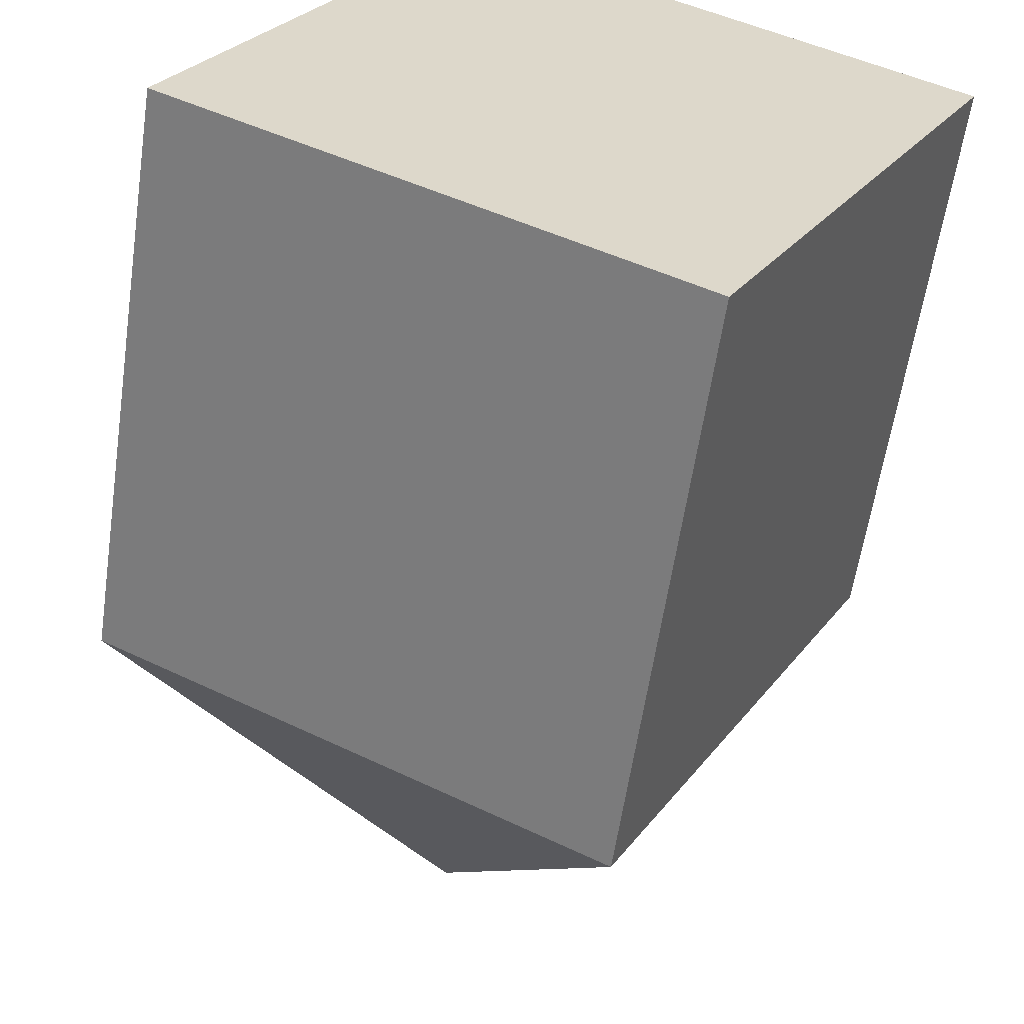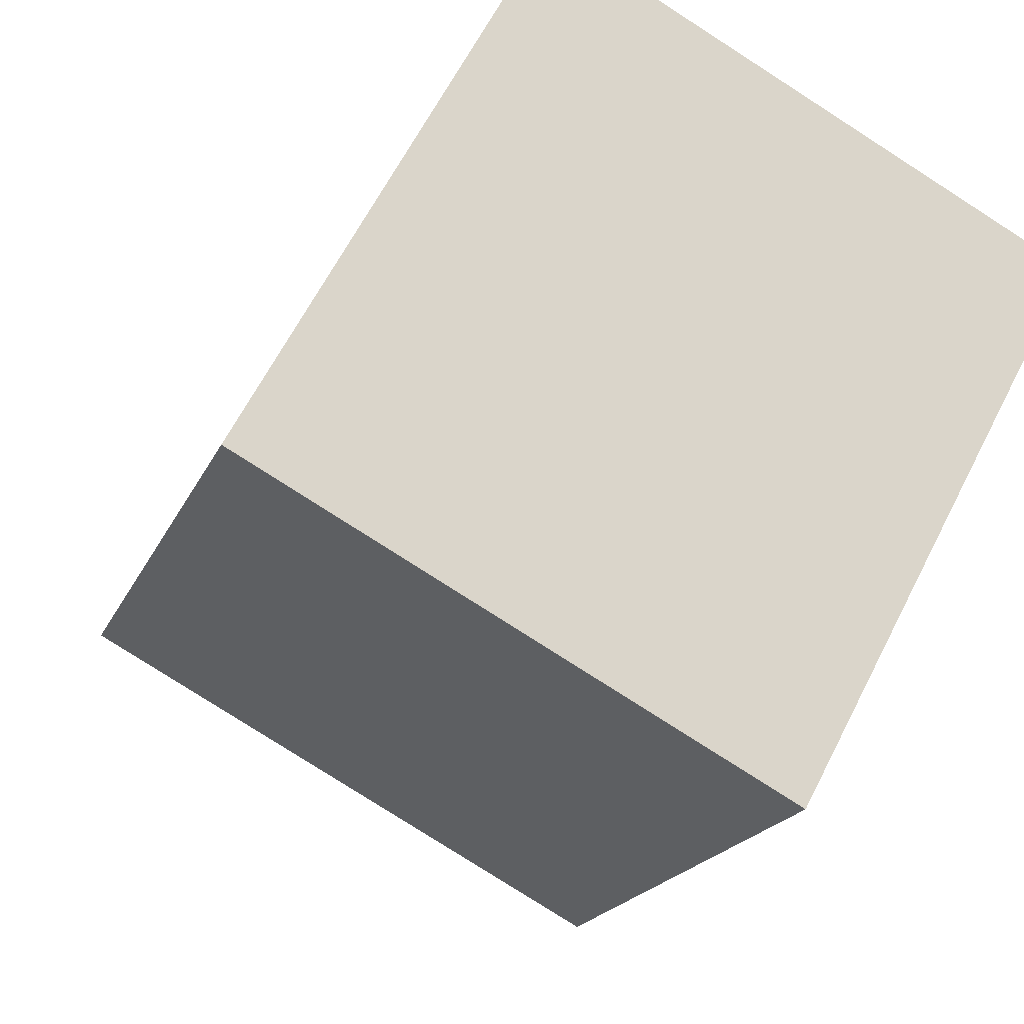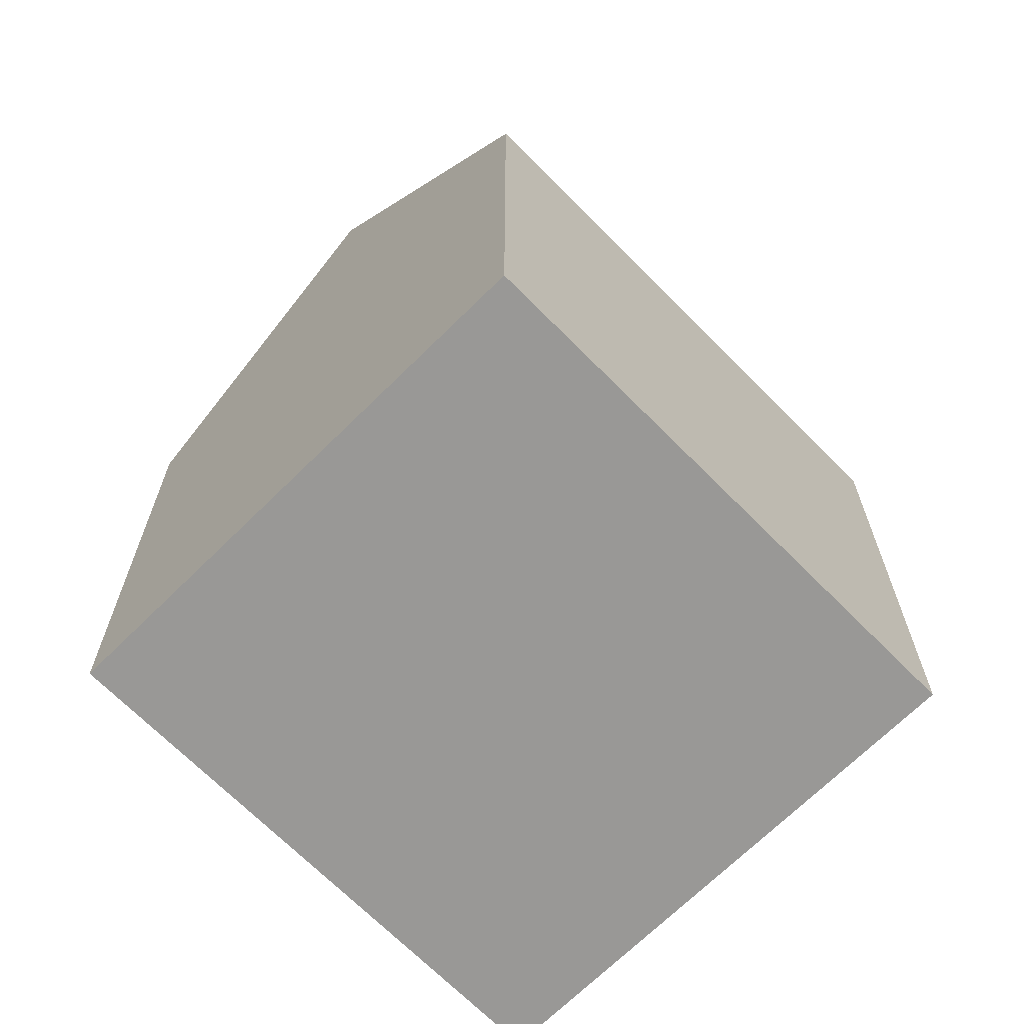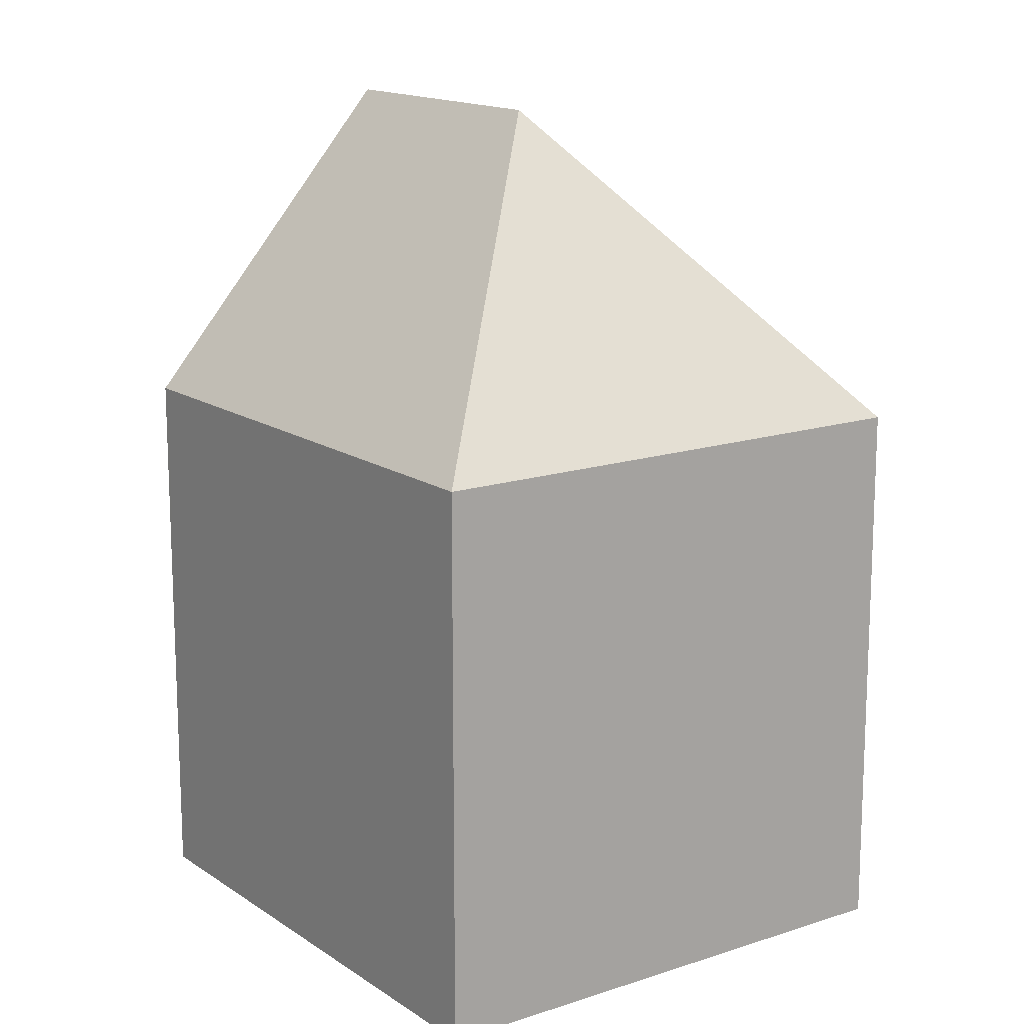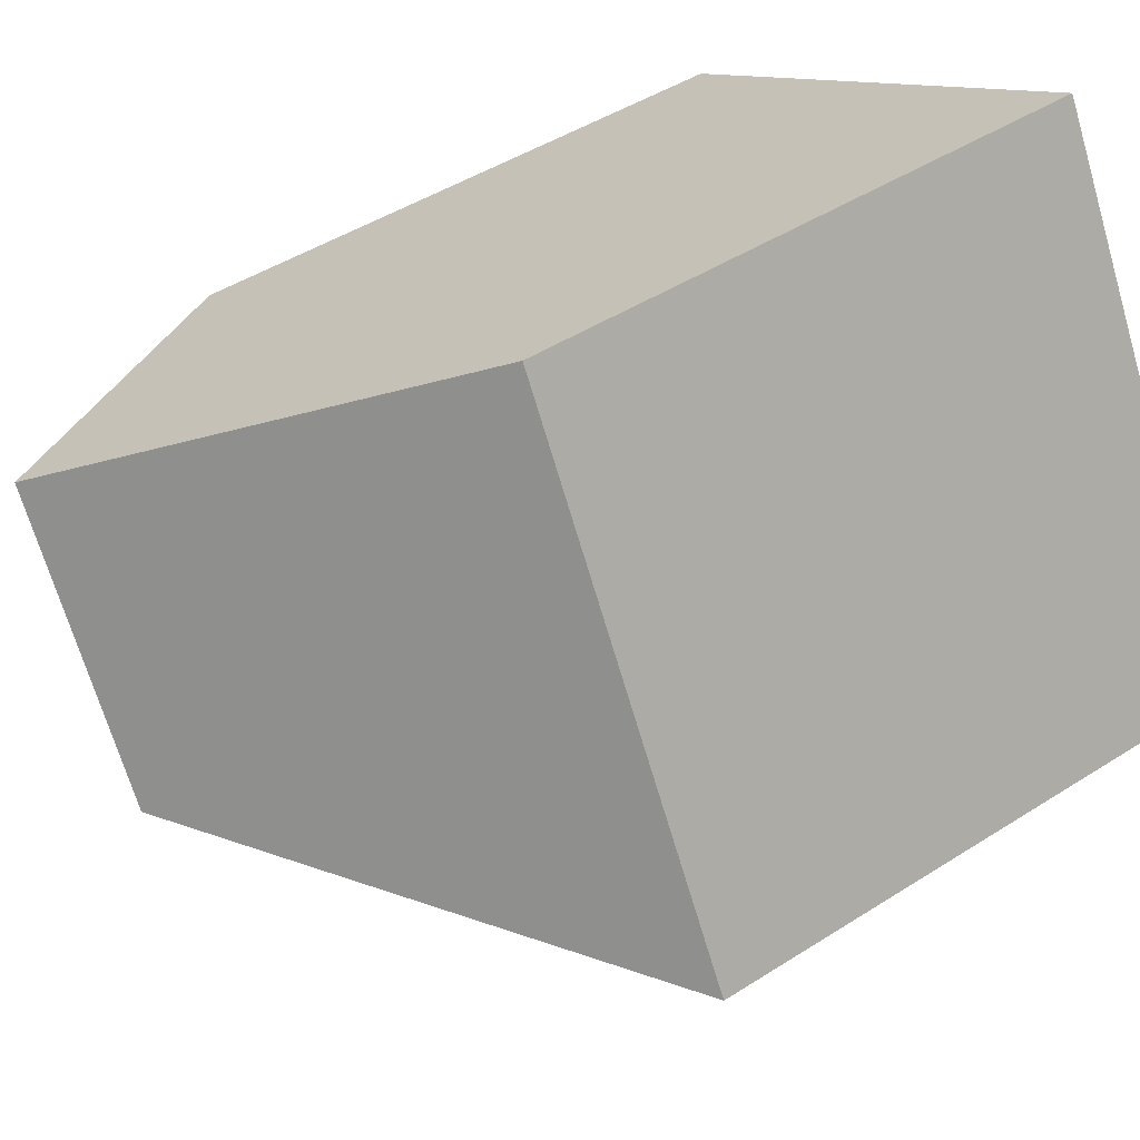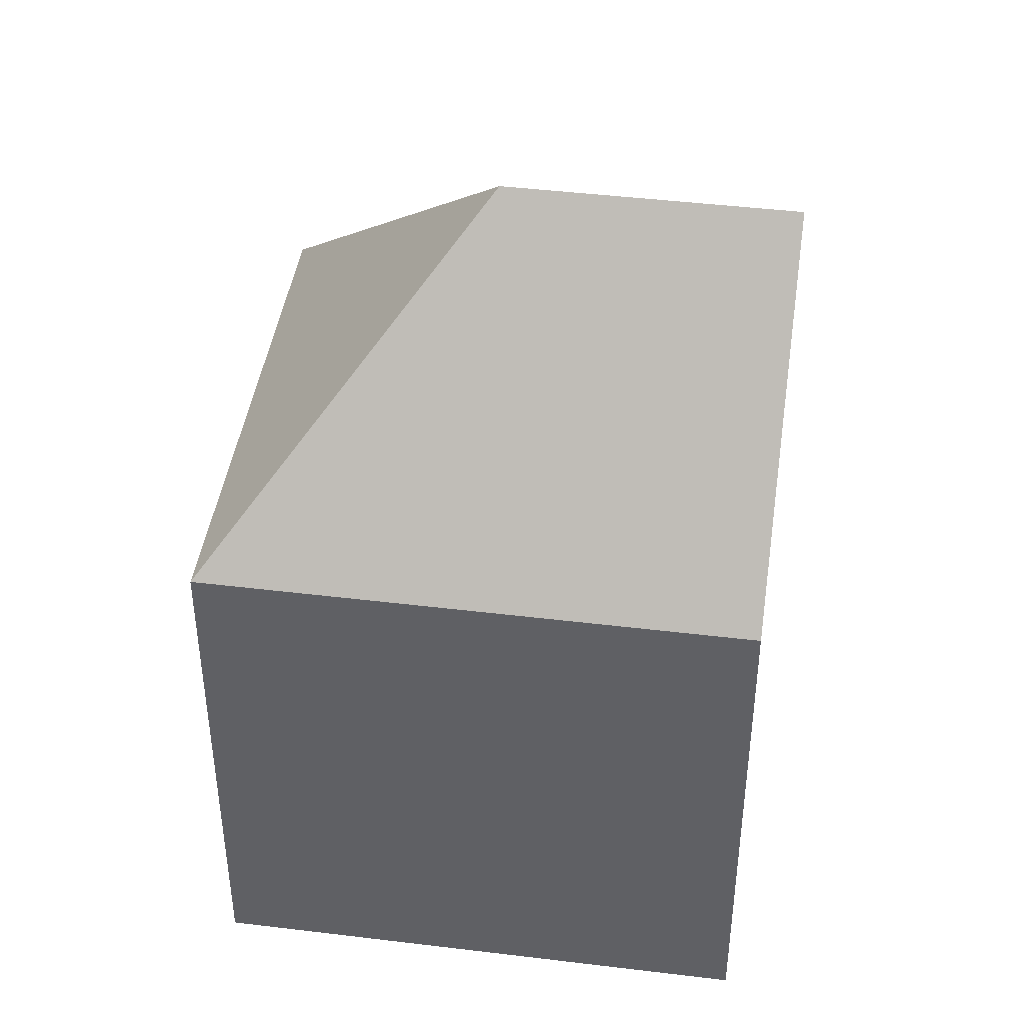
<metadata>
{"format":"obj","ext":"obj","renderer":"f3d","projection":"perspective","resolution":1024,"background":"white","views":[{"elev":-59.2,"azim":-8.3,"up":"+Z"},{"elev":-18.5,"azim":-17.5,"up":"+Z"},{"elev":-68.6,"azim":72.8,"up":"+Y"},{"elev":15.0,"azim":172.6,"up":"+Y"},{"elev":44.8,"azim":-126.8,"up":"+Z"},{"elev":43.9,"azim":-53.7,"up":"+Y"}]}
</metadata>
<code>
v  10.92 8.242 3.521
v  7.445 12.87 5.47
v  10.96 8.242 3.6
v  7.03 8.242 -3.74
v  5.394 12.87 1.64
v  0 8.242 5.047e-16
v  3.93 8.242 7.34
v  3.93 -4.494e-16 7.34
v  10.96 -2.204e-16 3.6
v  7.445 -3.349e-16 5.47
v  7.03 2.29e-16 -3.74
v  10.92 -2.156e-16 3.521
v  0 0 0
g defaultobject
f 1 2 3
f 2 1 4
f 2 4 5
f 5 4 6
f 7 5 6
f 5 7 2
f 7 3 2
f 3 7 8
f 3 8 9
f 9 8 10
f 9 1 3
f 1 9 4
f 4 9 11
f 11 9 12
f 11 6 4
f 6 11 13
f 13 7 6
f 7 13 8
f 10 12 9
f 12 10 11
f 11 10 8
f 11 8 13

</code>
